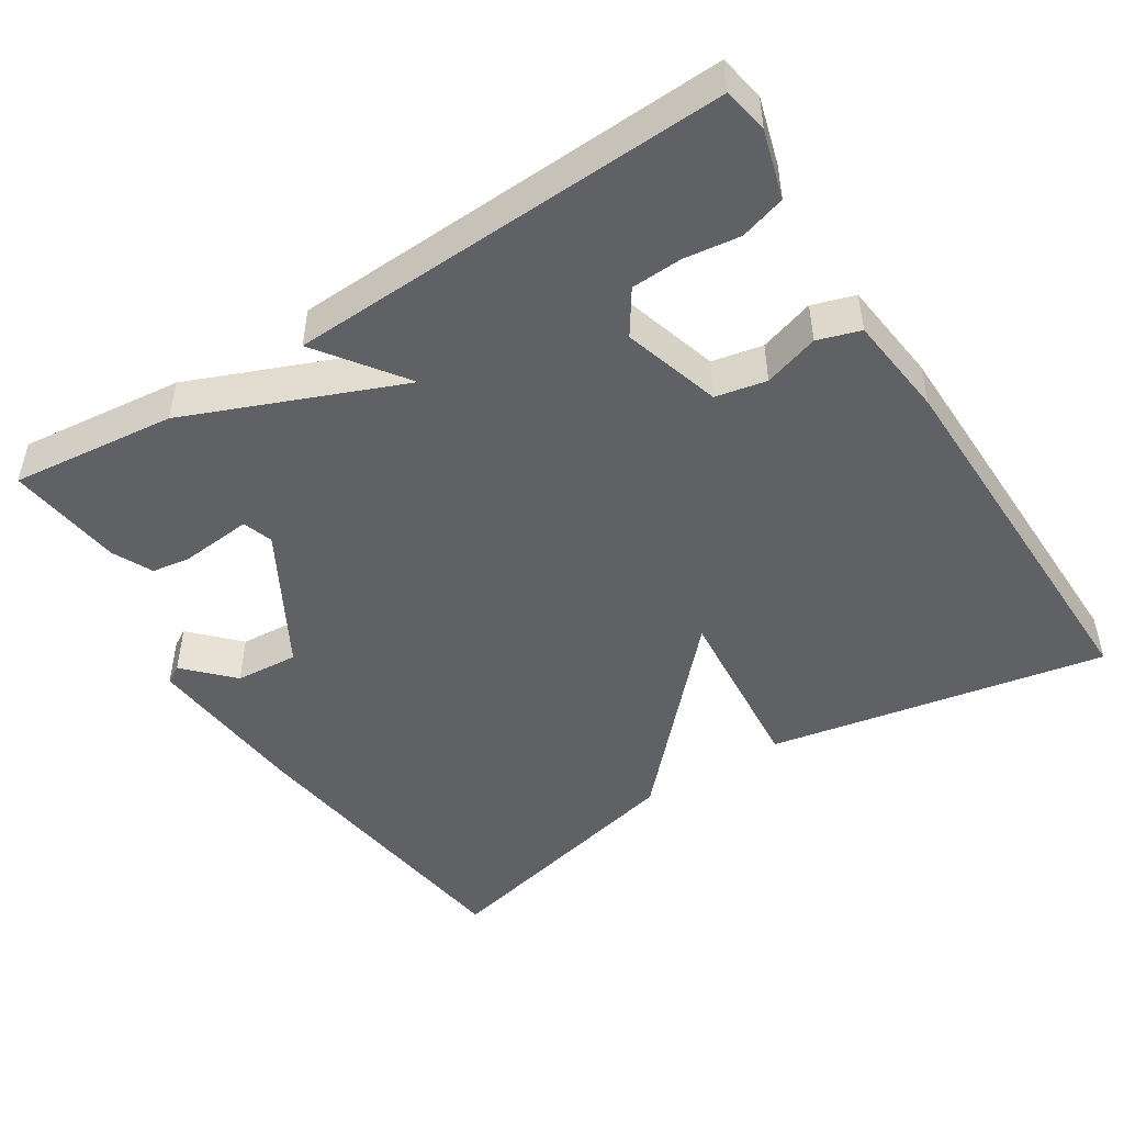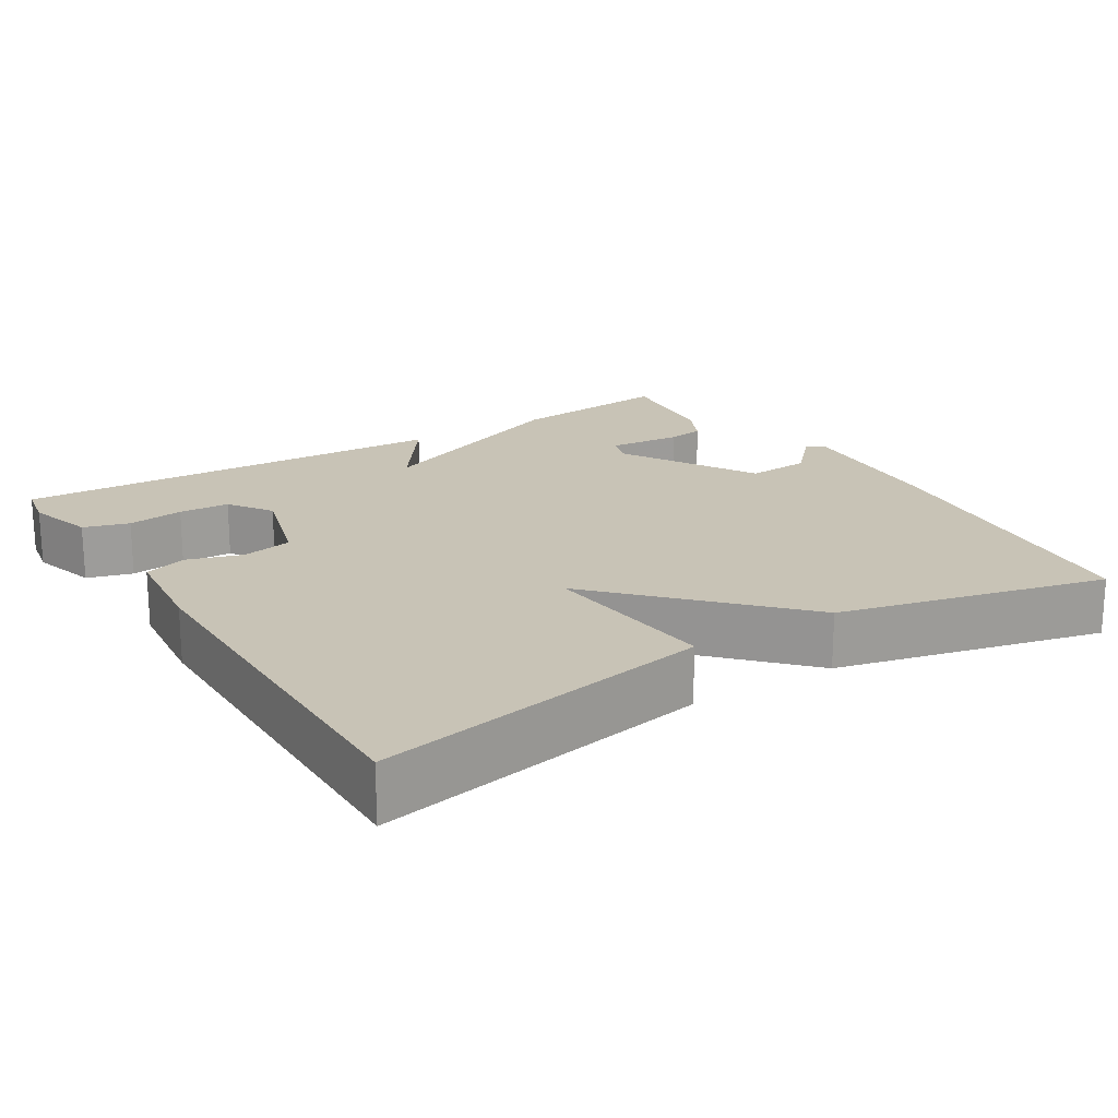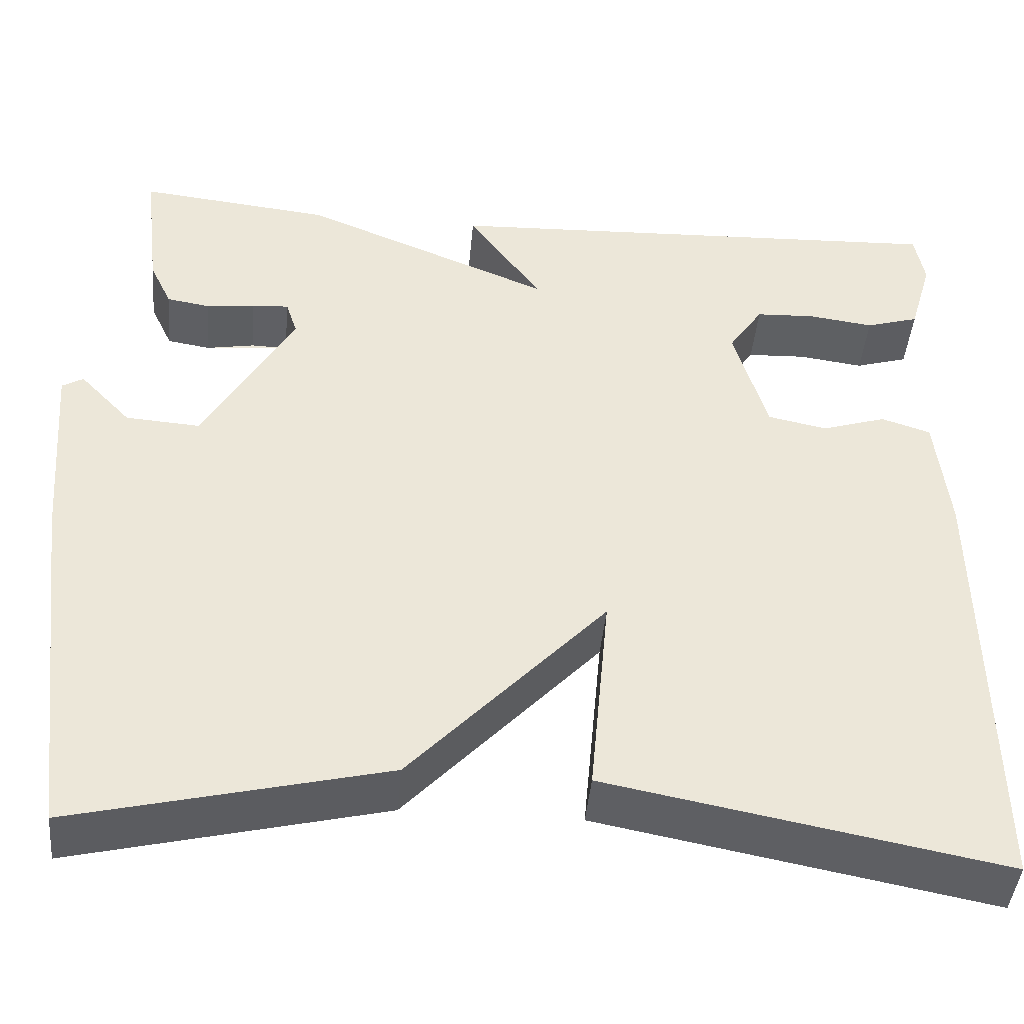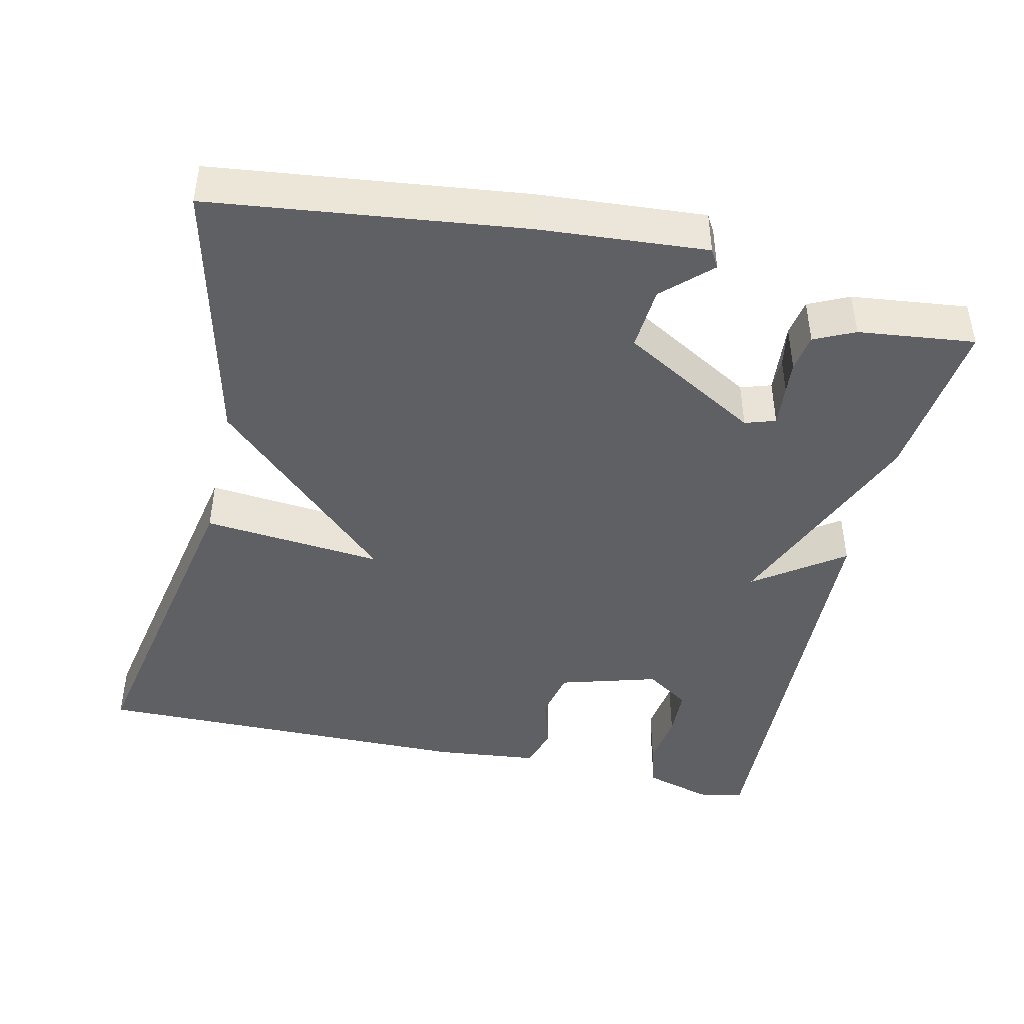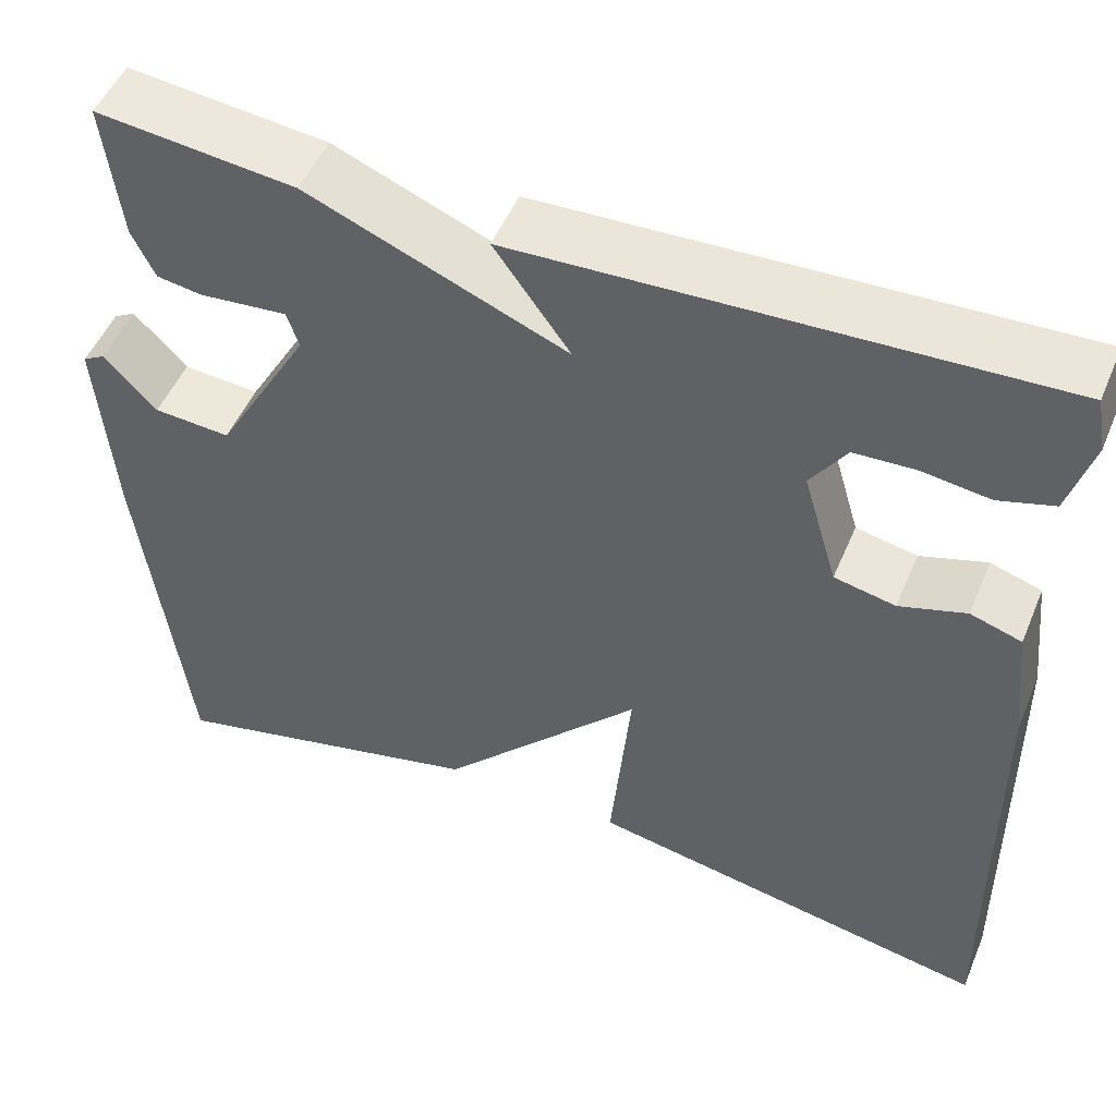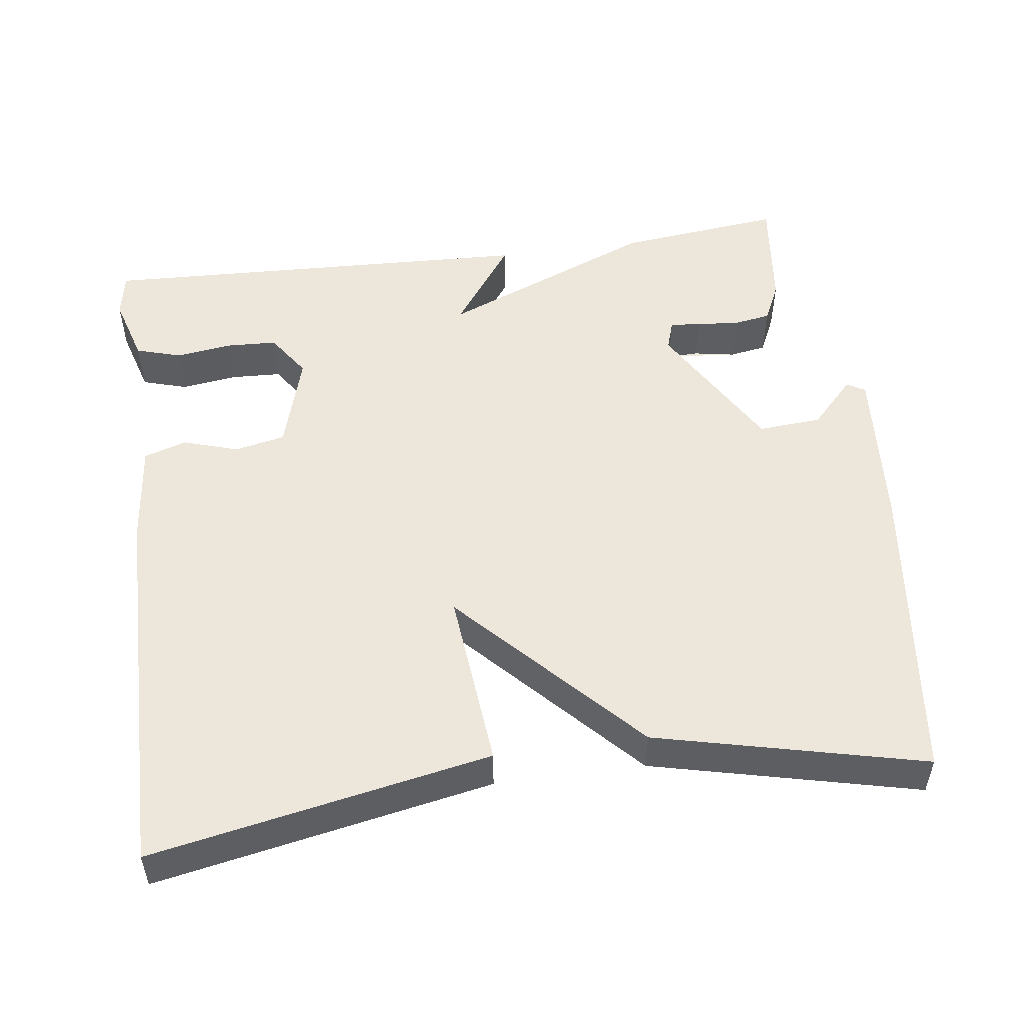
<metadata>
{"format":"obj","ext":"obj","renderer":"f3d","projection":"perspective","resolution":1024,"background":"white","views":[{"elev":-47.7,"azim":32.6,"up":"+Y"},{"elev":19.4,"azim":147.9,"up":"+Y"},{"elev":-43.7,"azim":-5.1,"up":"+Z"},{"elev":-44.1,"azim":-102.9,"up":"+Y"},{"elev":50.5,"azim":22.4,"up":"+Z"},{"elev":51.7,"azim":172.2,"up":"+Y"}]}
</metadata>
<code>
v -0.5 0.07 -0.5
v -0.55 0.07 -0.092
v -0.567 0.07 0.128
v -0.543 0.07 0.142
v -0.485 0.07 0.081
v -0.401 0.07 0.075
v -0.298 0.07 0.255
v -0.311 0.07 0.295
v -0.353 0.07 0.296
v -0.408 0.07 0.286
v -0.457 0.07 0.294
v -0.482 0.07 0.347
v -0.5 0.07 0.5
v -0.282 0.07 0.476
v 0.001 0.07 0.36
v -0.082 0.07 0.476
v 0.5 0.07 0.5
v 0.511 0.07 0.44
v 0.485 0.07 0.351
v 0.425 0.07 0.333
v 0.351 0.07 0.343
v 0.284 0.07 0.34
v 0.245 0.07 0.282
v 0.283 0.07 0.153
v 0.35 0.07 0.139
v 0.423 0.07 0.162
v 0.479 0.07 0.144
v 0.494 0.07 0.008
v 0.5 0.07 -0.5
v 0.053 0.07 -0.415
v 0.075 0.07 -0.178
v -0.147 0.07 -0.415
v -0.5 0 -0.5
v -0.55 0 -0.092
v -0.567 0 0.128
v -0.543 0 0.142
v -0.485 0 0.081
v -0.401 0 0.075
v -0.298 0 0.255
v -0.311 0 0.295
v -0.353 0 0.296
v -0.408 0 0.286
v -0.457 0 0.294
v -0.482 0 0.347
v -0.5 0 0.5
v -0.282 0 0.476
v 0.001 0 0.36
v -0.082 0 0.476
v 0.5 0 0.5
v 0.511 0 0.44
v 0.485 0 0.351
v 0.425 0 0.333
v 0.351 0 0.343
v 0.284 0 0.34
v 0.245 0 0.282
v 0.283 0 0.153
v 0.35 0 0.139
v 0.423 0 0.162
v 0.479 0 0.144
v 0.494 0 0.008
v 0.5 0 -0.5
v 0.053 0 -0.415
v 0.075 0 -0.178
v -0.147 0 -0.415
f 31 32 1 2
f 29 30 31
f 28 29 31
f 27 28 31
f 26 27 31
f 25 26 31
f 24 25 31 2
f 23 24 2
f 22 23 2
f 19 20 21
f 18 19 21
f 17 18 21
f 16 17 21
f 15 16 21 22
f 13 14 15
f 12 13 15
f 11 12 15
f 10 11 15
f 2 3 4 5
f 2 5 6
f 22 2 6
f 15 22 6 7
f 15 7 8
f 10 15 8
f 10 9 8
f 34 33 64 63
f 63 62 61
f 63 61 60
f 63 60 59
f 63 59 58
f 63 58 57
f 34 63 57 56
f 34 56 55
f 34 55 54
f 53 52 51
f 53 51 50
f 53 50 49
f 53 49 48
f 54 53 48 47
f 47 46 45
f 47 45 44
f 47 44 43
f 47 43 42
f 37 36 35 34
f 38 37 34
f 38 34 54
f 39 38 54 47
f 40 39 47
f 40 47 42
f 40 41 42
f 1 33 34 2
f 2 34 35 3
f 3 35 36 4
f 4 36 37 5
f 5 37 38 6
f 6 38 39 7
f 7 39 40 8
f 8 40 41 9
f 9 41 42 10
f 10 42 43 11
f 11 43 44 12
f 12 44 45 13
f 13 45 46 14
f 14 46 47 15
f 15 47 48 16
f 16 48 49 17
f 17 49 50 18
f 18 50 51 19
f 19 51 52 20
f 20 52 53 21
f 21 53 54 22
f 22 54 55 23
f 23 55 56 24
f 24 56 57 25
f 25 57 58 26
f 26 58 59 27
f 27 59 60 28
f 28 60 61 29
f 29 61 62 30
f 30 62 63 31
f 31 63 64 32
f 32 64 33 1

</code>
